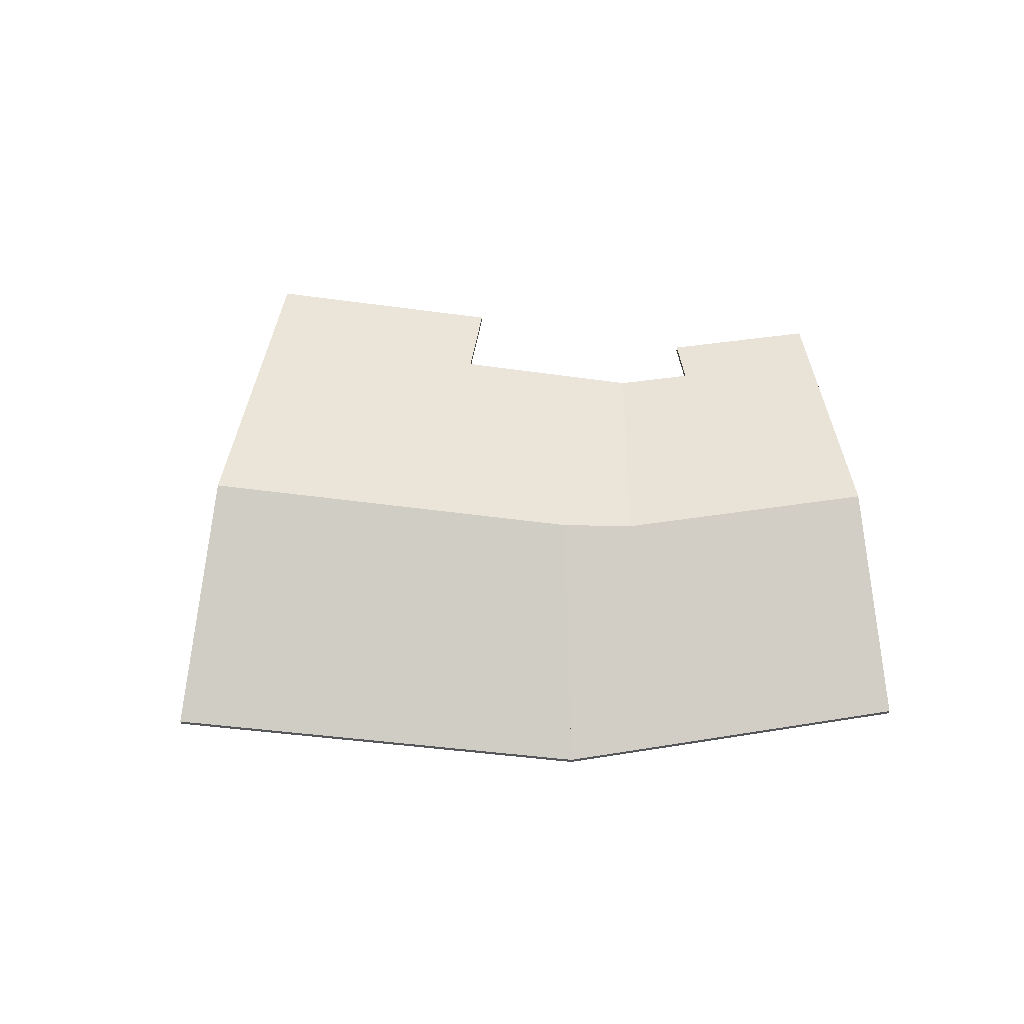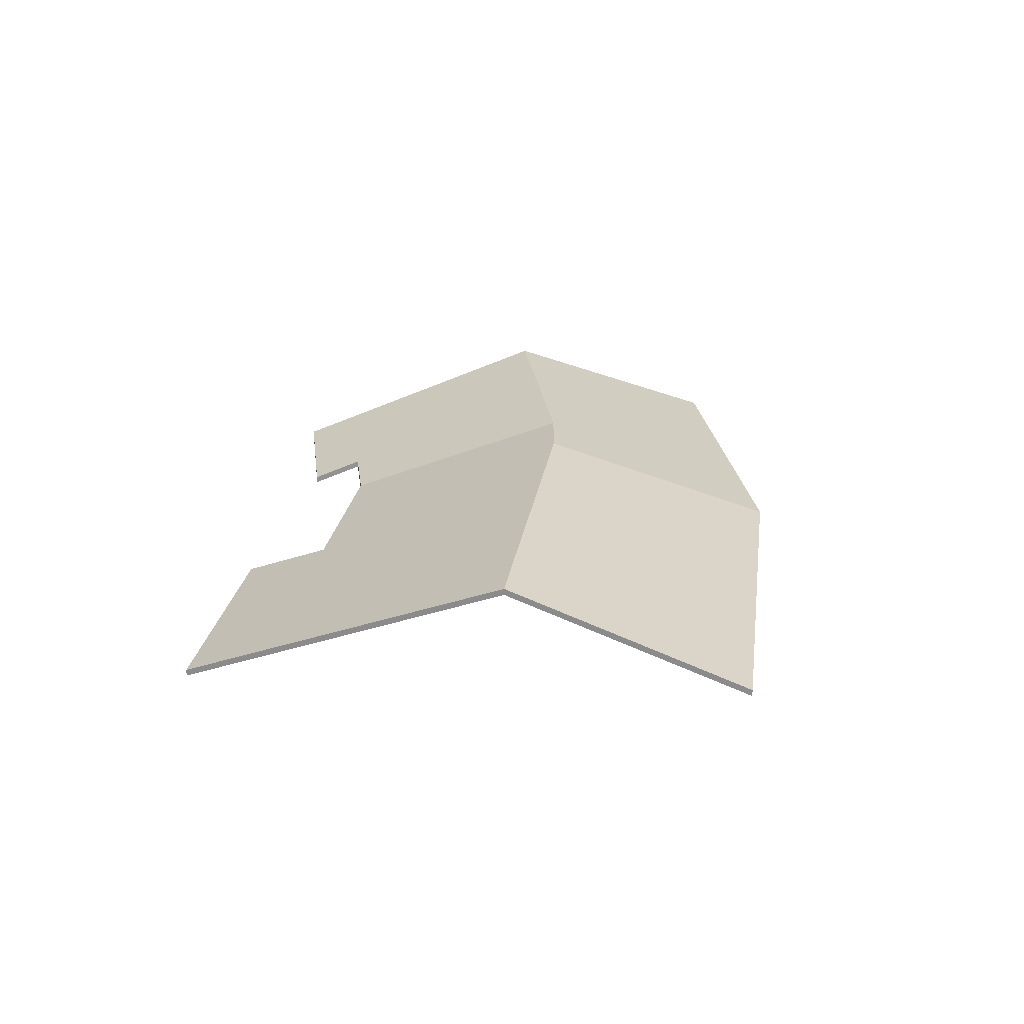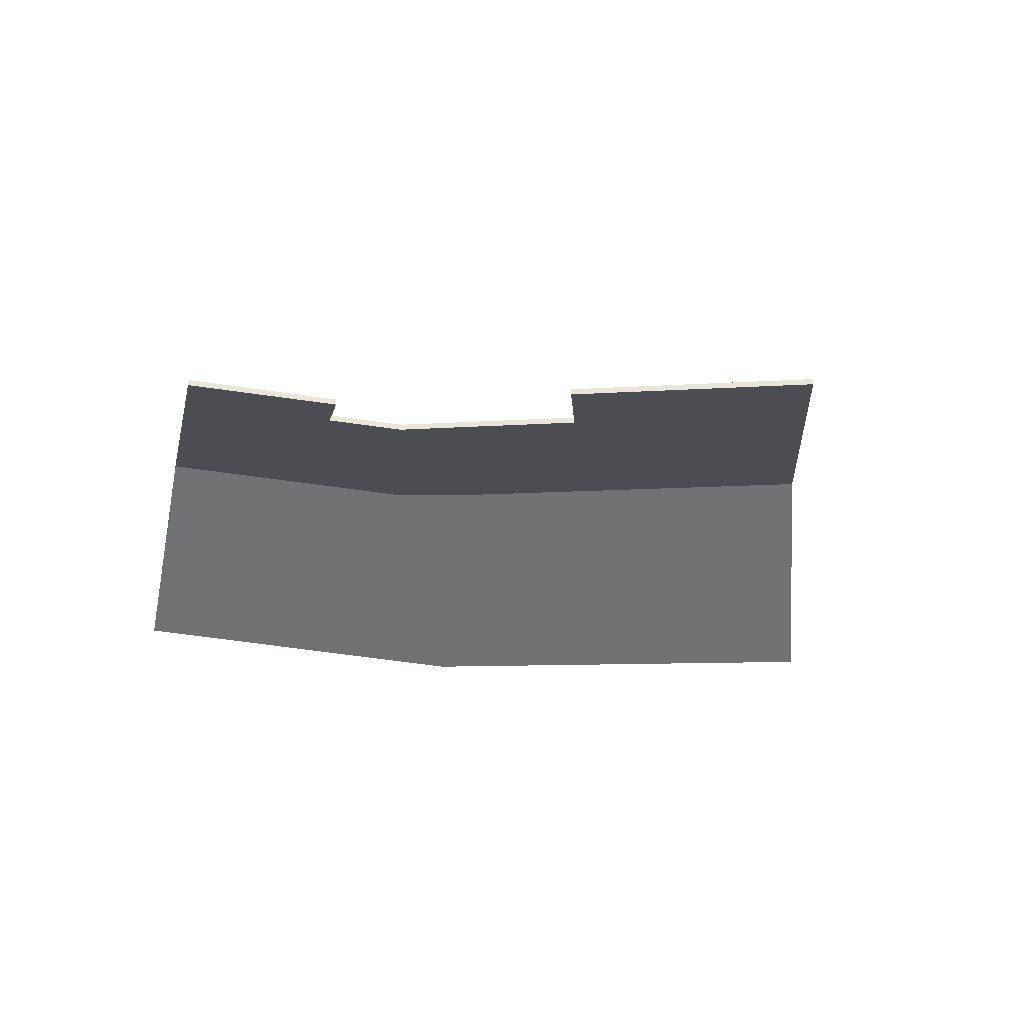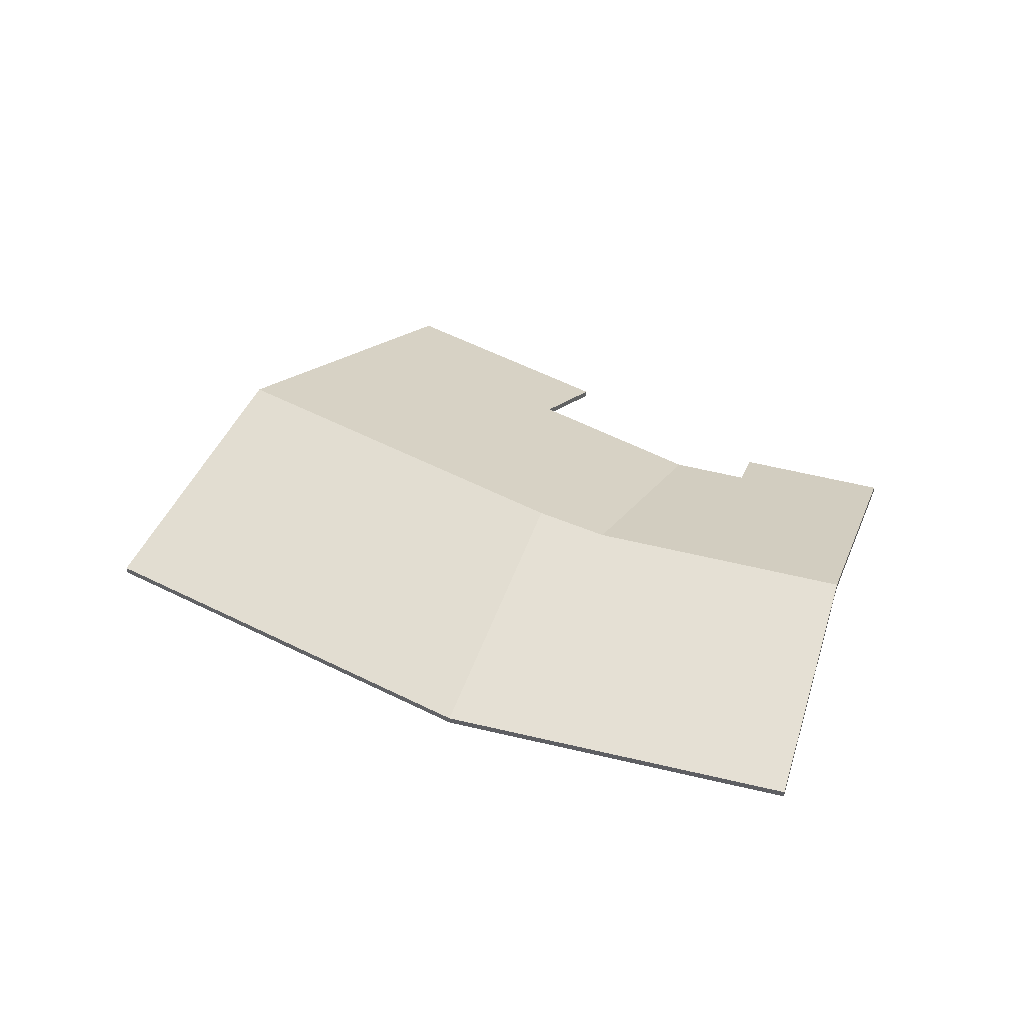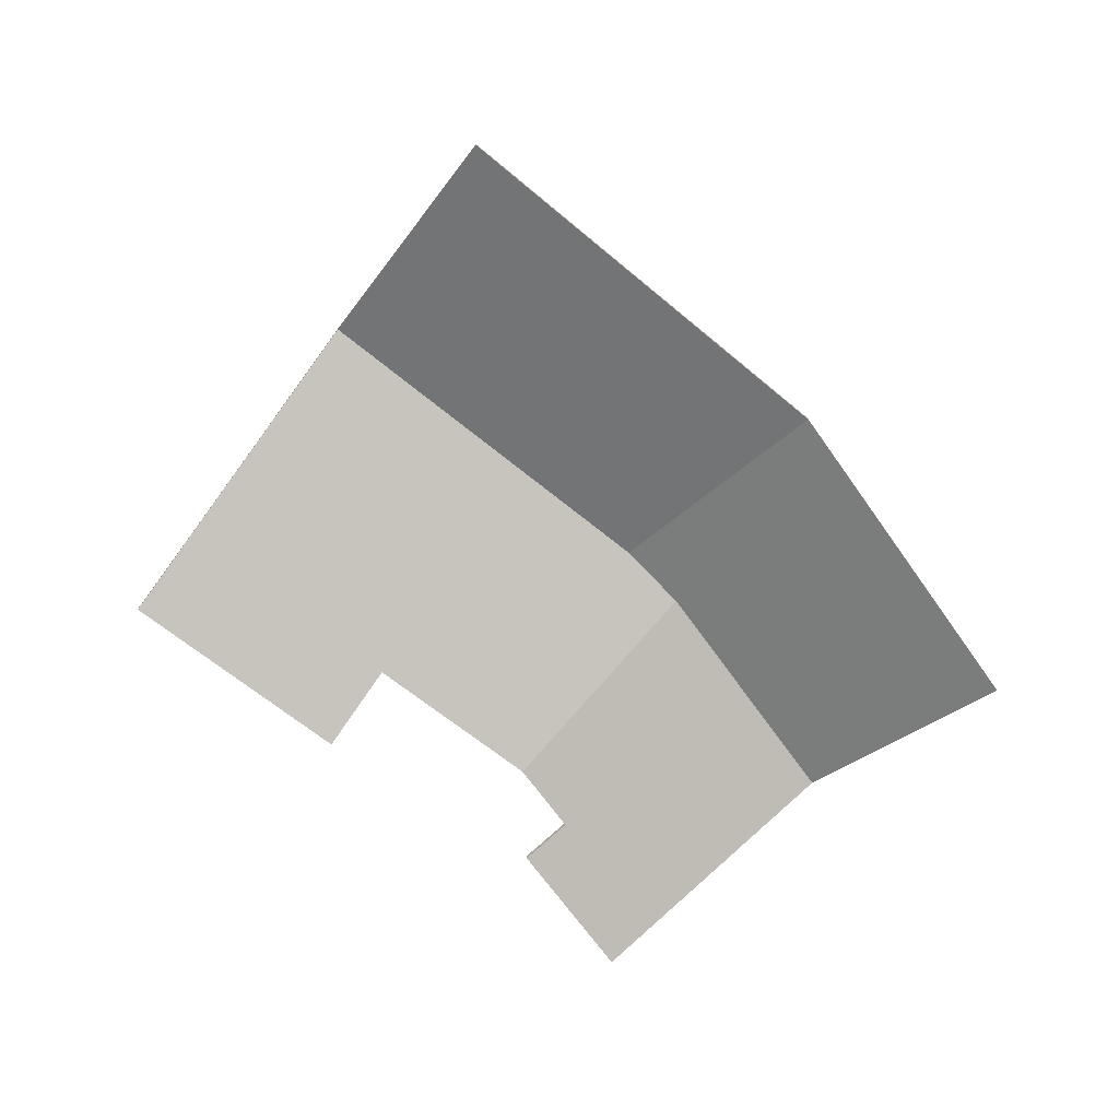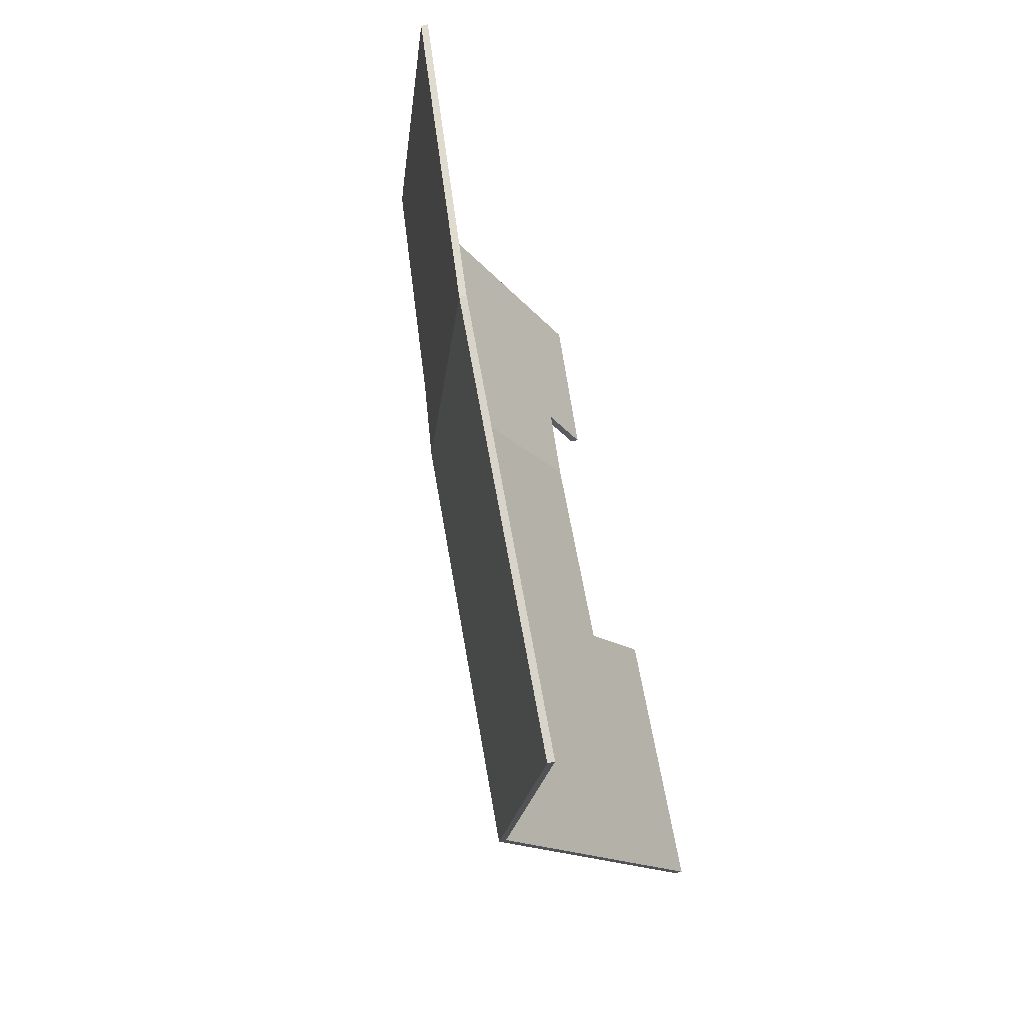
<metadata>
{"format":"obj","ext":"obj","renderer":"f3d","projection":"perspective","resolution":1024,"background":"white","views":[{"elev":63.3,"azim":-125.5,"up":"+Y"},{"elev":24.2,"azim":145.7,"up":"+Y"},{"elev":-35.7,"azim":50.1,"up":"+Y"},{"elev":43.0,"azim":-100.1,"up":"+Y"},{"elev":-74.0,"azim":-170.9,"up":"+Y"},{"elev":-63.0,"azim":-74.8,"up":"+Z"}]}
</metadata>
<code>
v -2.966 -0.02045 1.926
v -2.894 -0.05679 1.995
v -2.894 -0.05877 1.995
v -2.966 -0.02243 1.926
v -2.944 -0.05679 2.048
v -2.963 -0.04745 2.03
v -2.963 -0.04943 2.03
v -2.944 -0.05877 2.048
v -2.894 -0.05679 1.995
v -2.944 -0.05679 2.048
v -2.944 -0.05877 2.048
v -2.894 -0.05877 1.995
v -3.044 -0.0213 2.011
v -2.966 -0.02045 1.926
v -2.966 -0.02243 1.926
v -3.044 -0.02328 2.011
v -2.963 -0.04745 2.03
v -3.001 -0.04745 2.07
v -3.001 -0.04943 2.07
v -2.963 -0.04943 2.03
v -3.057 -0.02251 2.029
v -3.044 -0.0213 2.011
v -3.044 -0.02328 2.011
v -3.057 -0.02449 2.029
v -3.001 -0.04745 2.07
v -3.057 -0.02251 2.029
v -3.057 -0.02449 2.029
v -3.001 -0.04943 2.07
v -2.966 -0.02045 1.926
v -3.044 -0.0213 2.011
v -3.057 -0.02251 2.029
v -3.001 -0.04745 2.07
v -2.963 -0.04745 2.03
v -2.894 -0.05679 1.995
v -2.944 -0.05679 2.048
v -3.057 -0.02449 2.029
v -3.044 -0.02328 2.011
v -2.966 -0.02243 1.926
v -2.963 -0.04943 2.03
v -3.001 -0.04943 2.07
v -2.944 -0.05877 2.048
v -2.894 -0.05877 1.995
v -3.057 -0.02251 2.029
v -3.001 -0.04745 2.07
v -3.001 -0.04943 2.07
v -3.057 -0.02449 2.029
v -3.011 -0.04747 2.09
v -2.998 -0.05302 2.097
v -2.998 -0.055 2.097
v -3.011 -0.04945 2.09
v -3.001 -0.04745 2.07
v -3.011 -0.04747 2.09
v -3.011 -0.04945 2.09
v -3.001 -0.04943 2.07
v -2.998 -0.05302 2.097
v -3.006 -0.05302 2.112
v -3.006 -0.055 2.112
v -2.998 -0.055 2.097
v -3.092 -0.02288 2.098
v -3.057 -0.02251 2.029
v -3.057 -0.02449 2.029
v -3.092 -0.02486 2.098
v -3.006 -0.05302 2.112
v -3.019 -0.05302 2.137
v -3.019 -0.055 2.137
v -3.006 -0.055 2.112
v -3.019 -0.05302 2.137
v -3.092 -0.02288 2.098
v -3.092 -0.02486 2.098
v -3.019 -0.055 2.137
v -3.001 -0.04745 2.07
v -3.057 -0.02251 2.029
v -3.092 -0.02288 2.098
v -3.011 -0.04747 2.09
v -2.998 -0.05302 2.097
v -3.019 -0.05302 2.137
v -3.092 -0.02486 2.098
v -3.057 -0.02449 2.029
v -3.001 -0.04943 2.07
v -3.011 -0.04945 2.09
v -3.019 -0.055 2.137
v -2.998 -0.055 2.097
v -3.044 -0.0213 2.011
v -3.105 -0.04745 1.971
v -3.105 -0.04943 1.971
v -3.044 -0.02328 2.011
v -2.966 -0.02045 1.926
v -3.044 -0.0213 2.011
v -3.044 -0.02328 2.011
v -2.966 -0.02243 1.926
v -3.105 -0.04745 1.971
v -3.019 -0.04745 1.874
v -3.019 -0.04943 1.874
v -3.105 -0.04943 1.971
v -3.019 -0.04745 1.874
v -2.966 -0.02045 1.926
v -2.966 -0.02243 1.926
v -3.019 -0.04943 1.874
v -3.044 -0.0213 2.011
v -2.966 -0.02045 1.926
v -3.019 -0.04745 1.874
v -3.105 -0.04745 1.971
v -3.019 -0.04943 1.874
v -2.966 -0.02243 1.926
v -3.044 -0.02328 2.011
v -3.105 -0.04943 1.971
v -3.092 -0.02288 2.098
v -3.152 -0.04745 2.066
v -3.152 -0.04943 2.066
v -3.092 -0.02486 2.098
v -3.057 -0.02251 2.029
v -3.092 -0.02288 2.098
v -3.092 -0.02486 2.098
v -3.057 -0.02449 2.029
v -3.044 -0.0213 2.011
v -3.057 -0.02251 2.029
v -3.057 -0.02449 2.029
v -3.044 -0.02328 2.011
v -3.152 -0.04745 2.066
v -3.105 -0.04745 1.971
v -3.105 -0.04943 1.971
v -3.152 -0.04943 2.066
v -3.105 -0.04745 1.971
v -3.044 -0.0213 2.011
v -3.044 -0.02328 2.011
v -3.105 -0.04943 1.971
v -3.152 -0.04745 2.066
v -3.092 -0.02288 2.098
v -3.105 -0.04745 1.971
v -3.057 -0.02251 2.029
v -3.044 -0.0213 2.011
v -3.105 -0.04943 1.971
v -3.044 -0.02328 2.011
v -3.057 -0.02449 2.029
v -3.092 -0.02486 2.098
v -3.152 -0.04943 2.066
f 1 2 3
f 1 3 4
f 5 6 7
f 5 7 8
f 9 10 11
f 9 11 12
f 13 14 15
f 13 15 16
f 17 18 19
f 17 19 20
f 21 22 23
f 21 23 24
f 25 26 27
f 25 27 28
f 29 30 31
f 31 32 33
f 29 31 33
f 34 29 33
f 34 33 35
f 36 37 38
f 39 40 36
f 39 36 38
f 41 39 42
f 42 39 38
f 43 44 45
f 43 45 46
f 47 48 49
f 47 49 50
f 51 52 53
f 51 53 54
f 55 56 57
f 55 57 58
f 59 60 61
f 59 61 62
f 63 64 65
f 63 65 66
f 67 68 69
f 67 69 70
f 71 72 73
f 74 71 73
f 75 74 76
f 76 74 73
f 77 78 79
f 77 79 80
f 81 77 80
f 81 80 82
f 83 84 85
f 83 85 86
f 87 88 89
f 87 89 90
f 91 92 93
f 91 93 94
f 95 96 97
f 95 97 98
f 99 100 101
f 99 101 102
f 103 104 105
f 103 105 106
f 107 108 109
f 107 109 110
f 111 112 113
f 111 113 114
f 115 116 117
f 115 117 118
f 119 120 121
f 119 121 122
f 123 124 125
f 123 125 126
f 127 128 129
f 129 128 130
f 129 130 131
f 132 133 134
f 132 134 135
f 132 135 136

</code>
